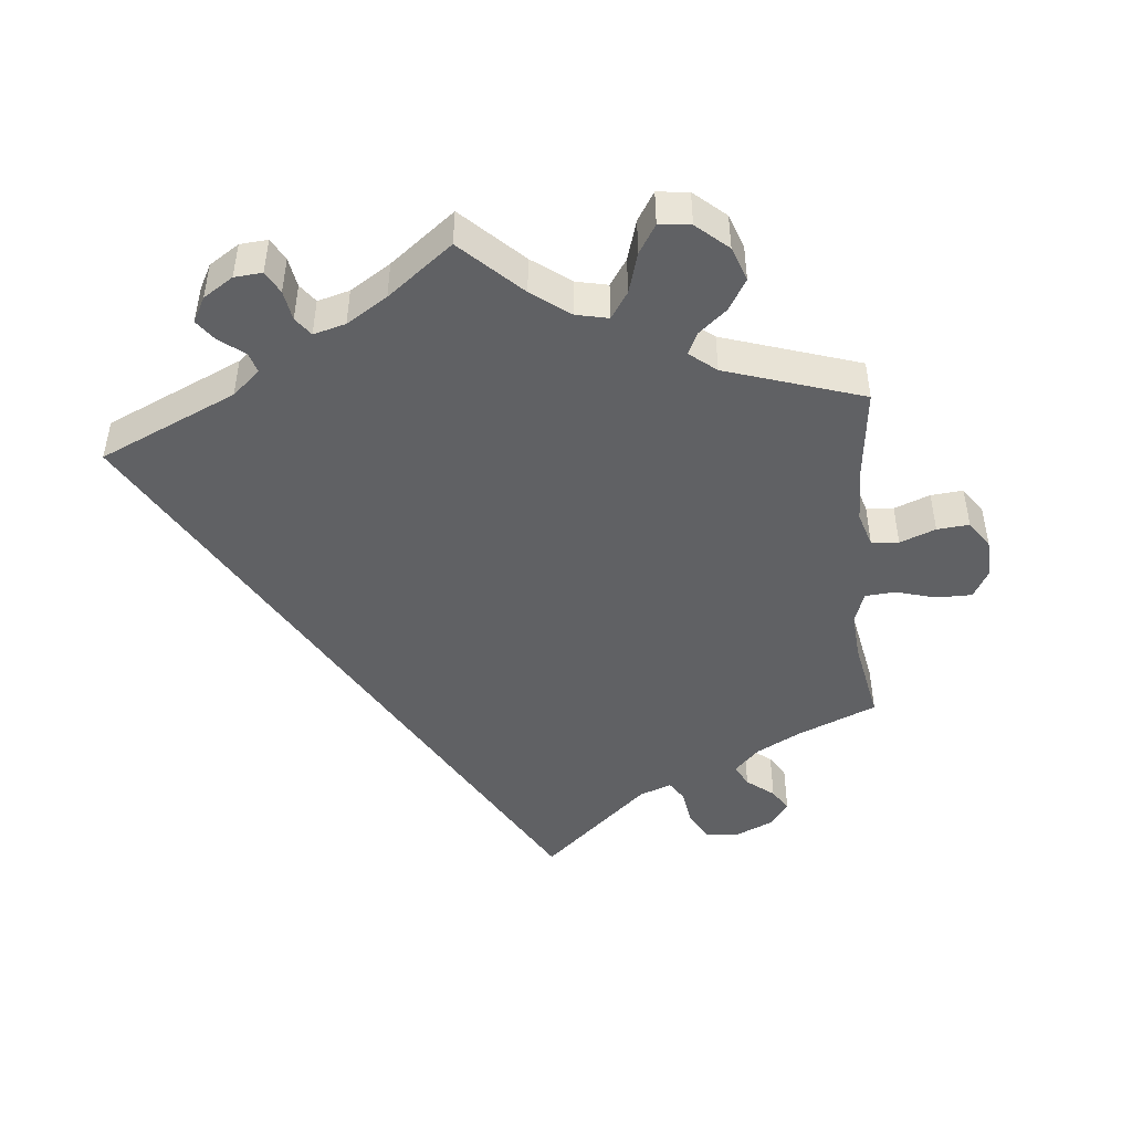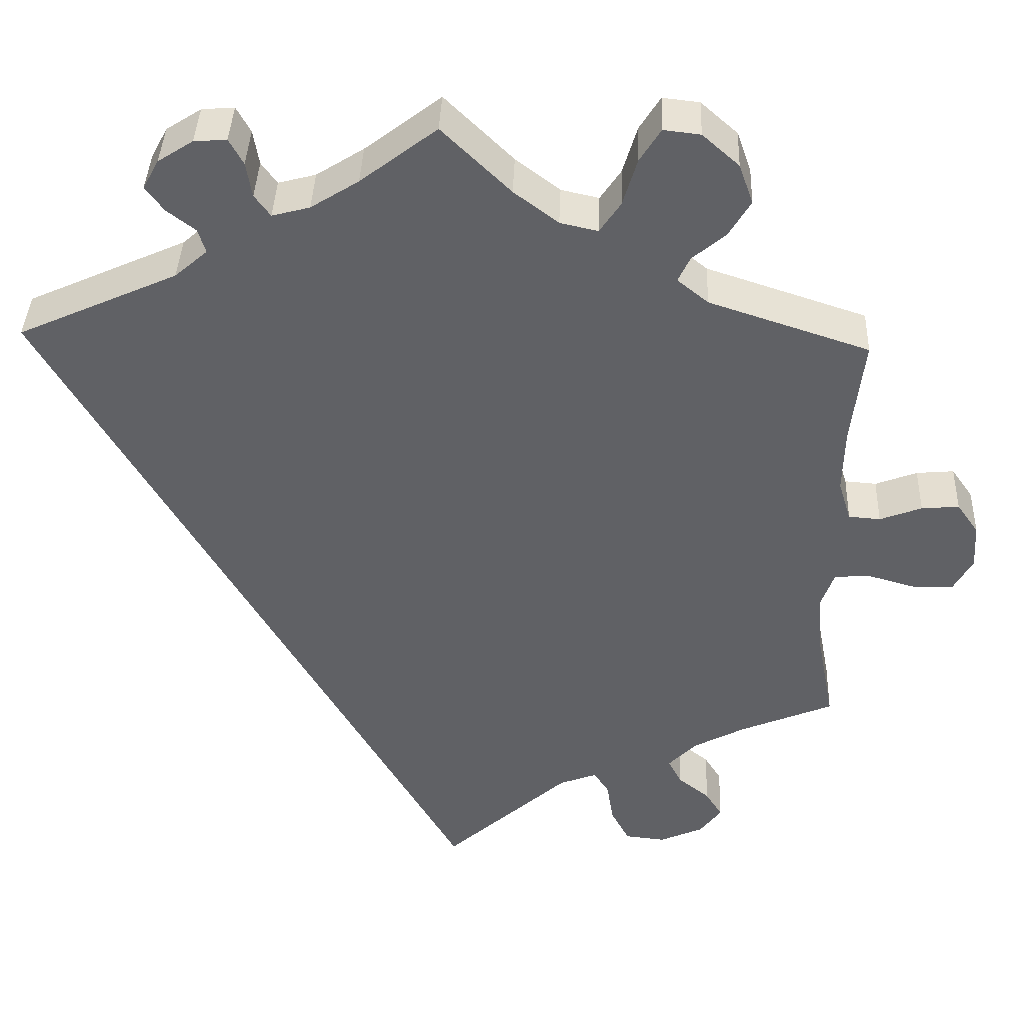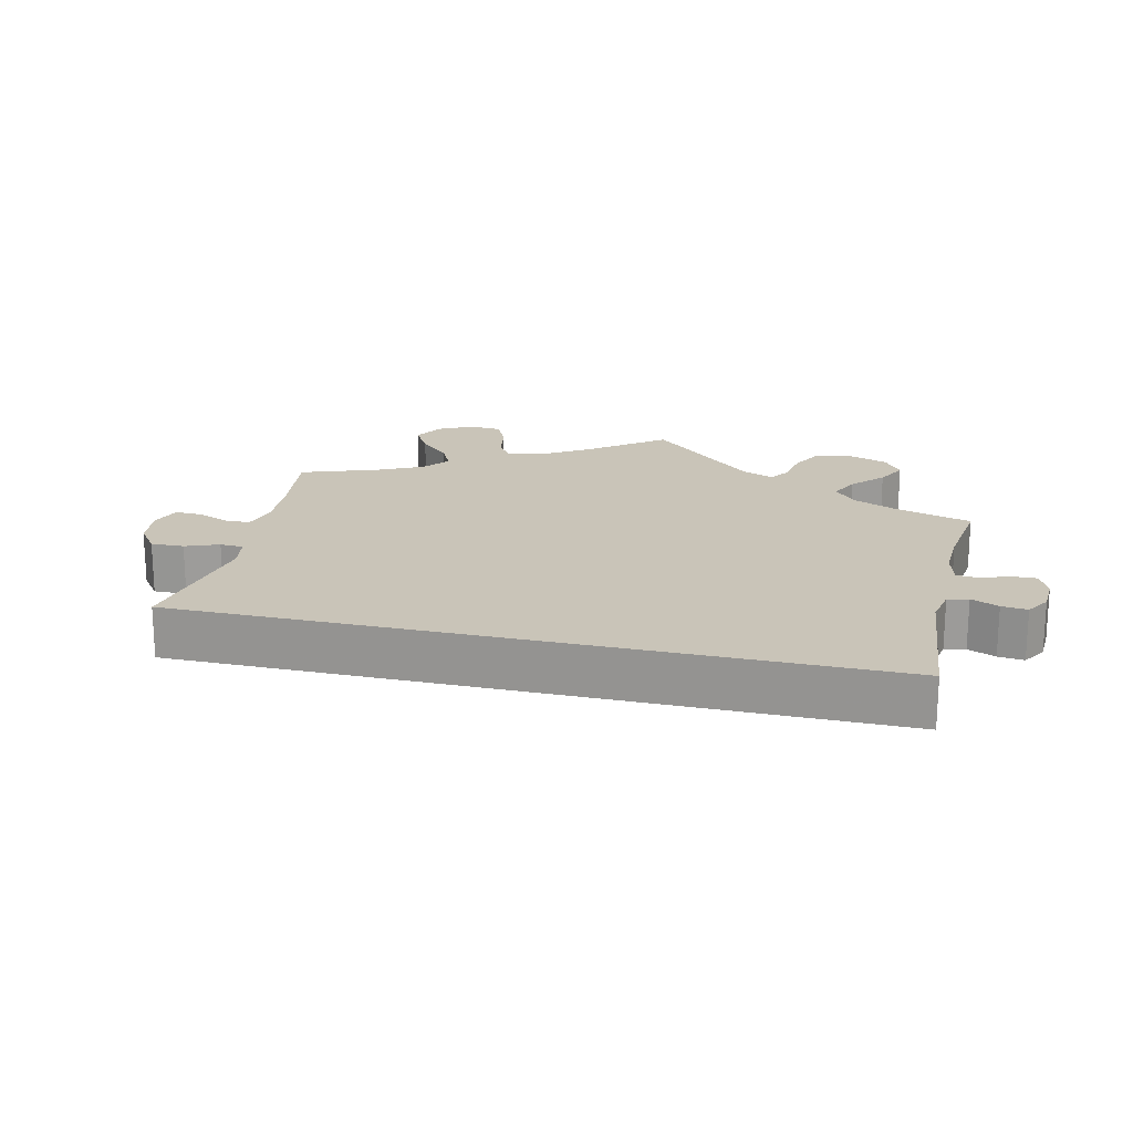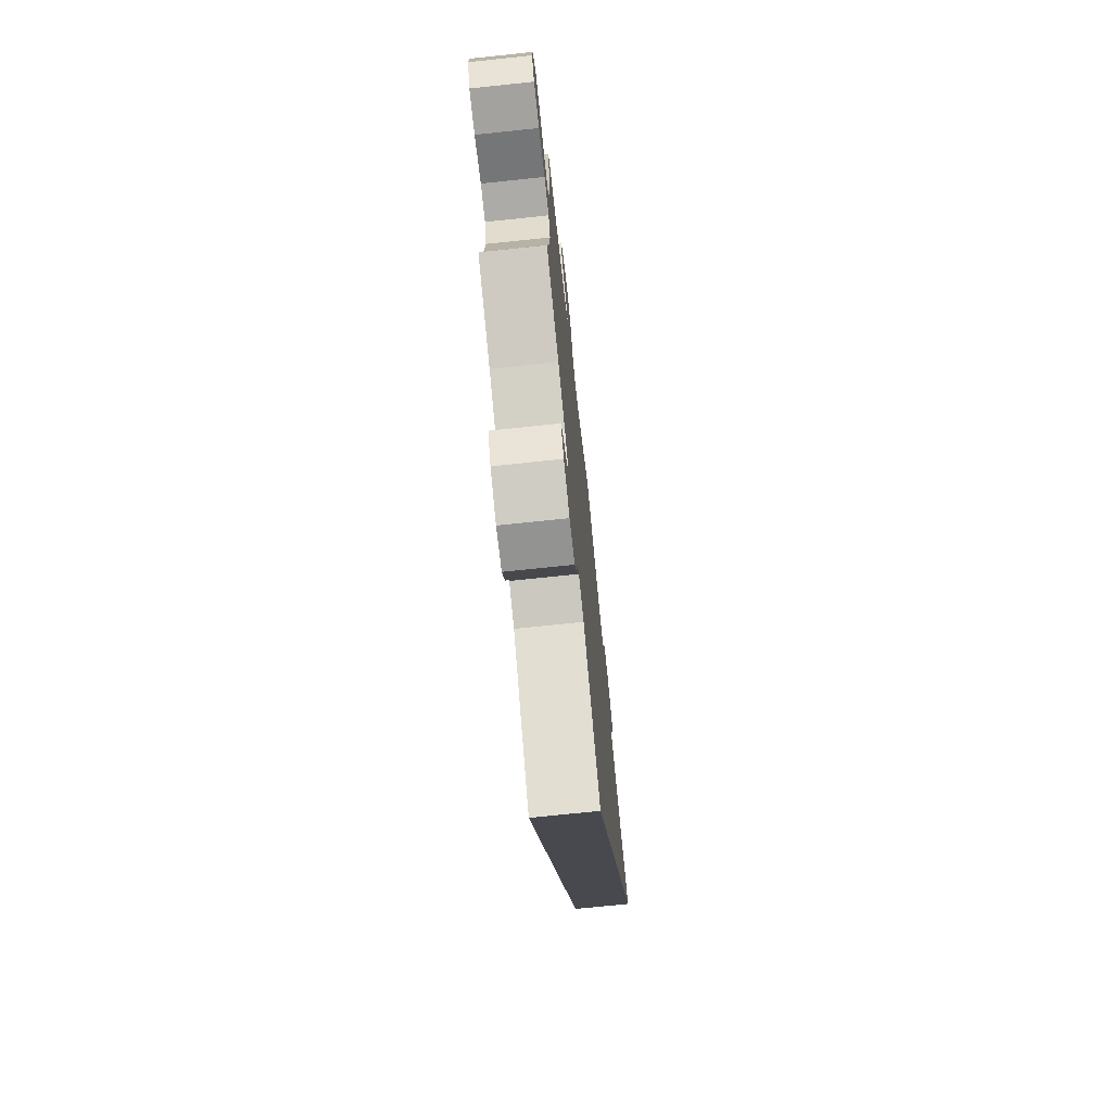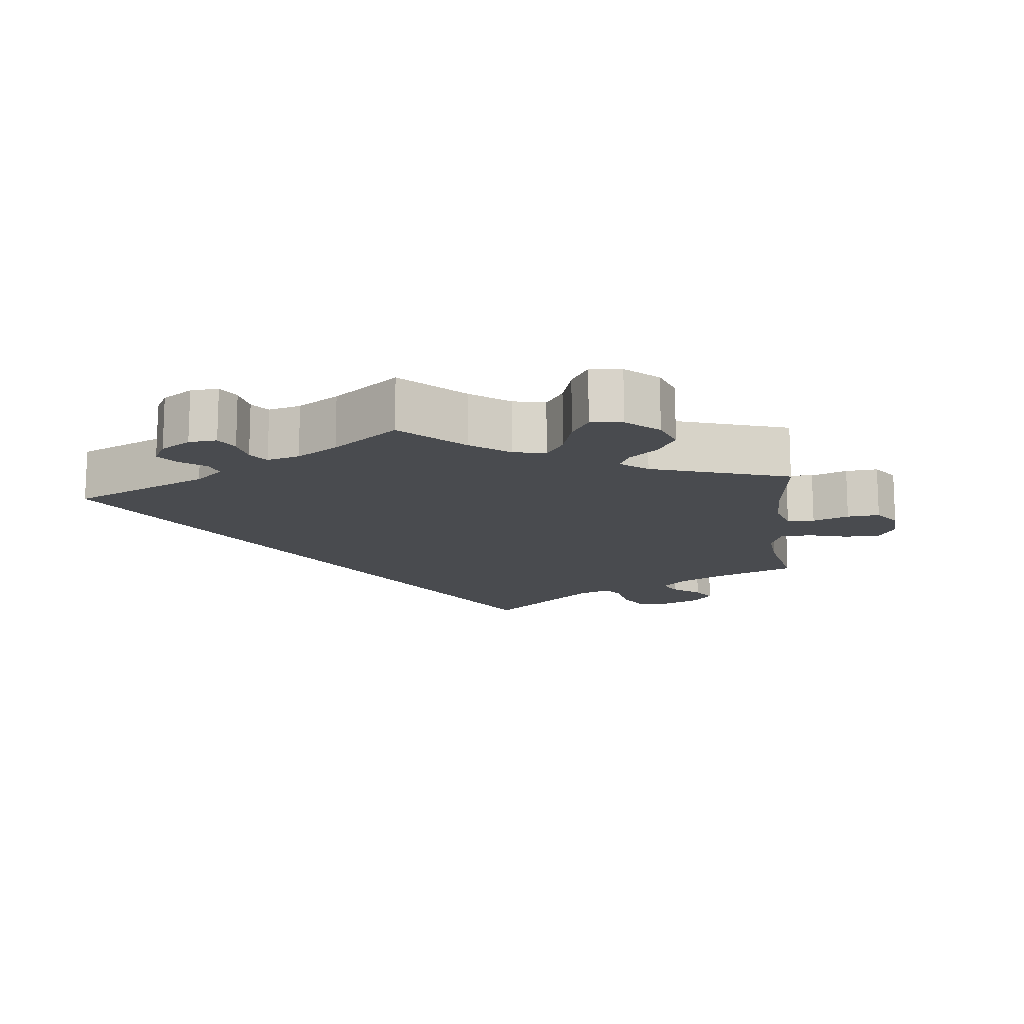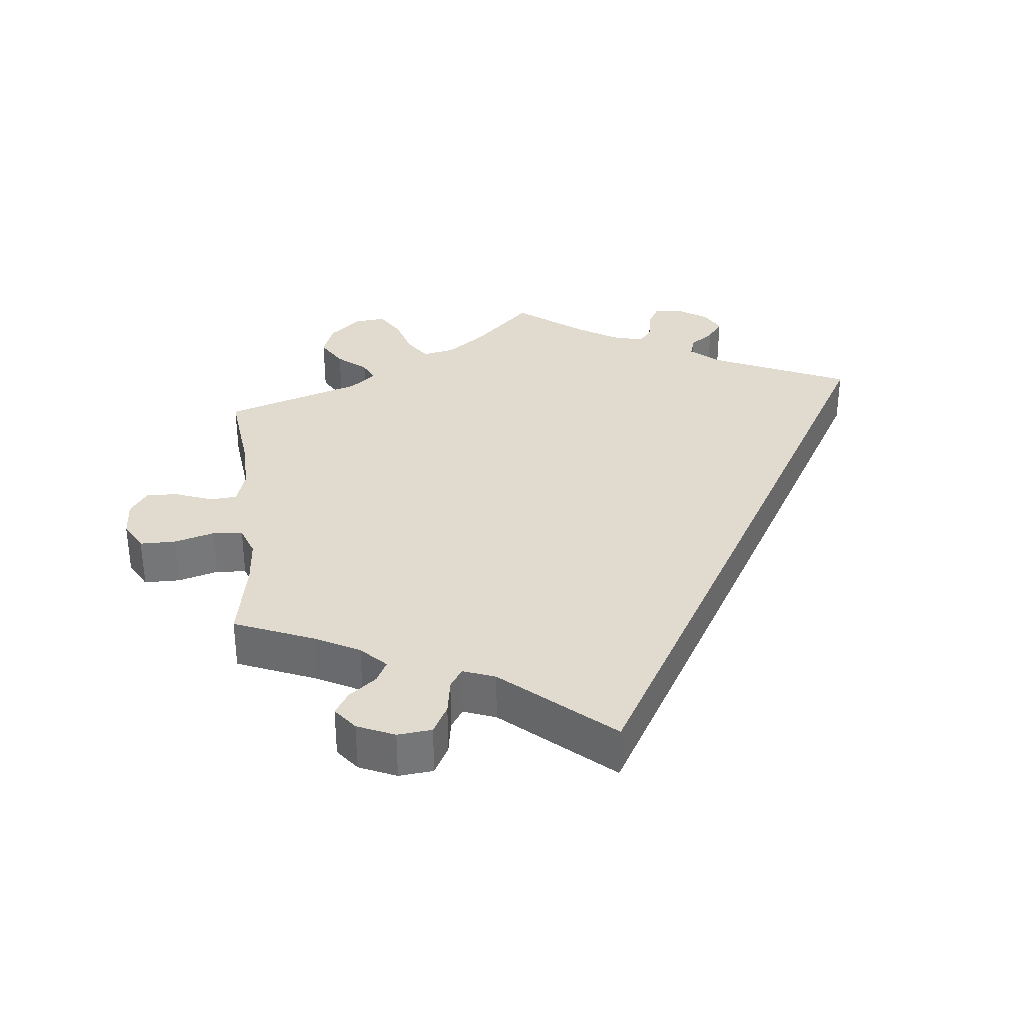
<metadata>
{"format":"obj","ext":"obj","renderer":"f3d","projection":"perspective","resolution":1024,"background":"white","views":[{"elev":-47.0,"azim":5.7,"up":"+Y"},{"elev":39.5,"azim":2.1,"up":"+Z"},{"elev":20.2,"azim":-106.9,"up":"+Y"},{"elev":-72.5,"azim":96.0,"up":"+Z"},{"elev":-14.2,"azim":6.9,"up":"+Y"},{"elev":33.6,"azim":173.9,"up":"+Y"}]}
</metadata>
<code>
v 0.486 0.07 0.162
v 0.484 0.07 0.085
v 0.499 0.07 0.036
v 0.537 0.07 0.033
v 0.587 0.07 0.052
v 0.632 0.07 0.056
v 0.658 0.07 0.019
v 0.661 0.07 -0.035
v 0.638 0.07 -0.076
v 0.588 0.07 -0.076
v 0.532 0.07 -0.06
v 0.49 0.07 -0.063
v 0.474 0.07 -0.107
v 0.479 0.07 -0.174
v 0.501 0.07 -0.289
v 0.39 0.07 -0.335
v 0.328 0.07 -0.368
v 0.294 0.07 -0.403
v 0.31 0.07 -0.434
v 0.348 0.07 -0.464
v 0.368 0.07 -0.496
v 0.342 0.07 -0.53
v 0.29 0.07 -0.553
v 0.242 0.07 -0.548
v 0.22 0.07 -0.507
v 0.212 0.07 -0.457
v 0.194 0.07 -0.429
v 0.149 0.07 -0.446
v 0 0.07 -0.578
v -0.501 0.07 0.289
v -0.31 0.07 0.375
v -0.271 0.07 0.409
v -0.28 0.07 0.438
v -0.314 0.07 0.464
v -0.336 0.07 0.494
v -0.317 0.07 0.529
v -0.275 0.07 0.556
v -0.236 0.07 0.559
v -0.219 0.07 0.528
v -0.212 0.07 0.486
v -0.193 0.07 0.46
v -0.148 0.07 0.472
v -0.091 0.07 0.508
v 0 0.07 0.578
v 0.082 0.07 0.498
v 0.135 0.07 0.458
v 0.18 0.07 0.448
v 0.205 0.07 0.485
v 0.222 0.07 0.542
v 0.247 0.07 0.582
v 0.291 0.07 0.577
v 0.335 0.07 0.538
v 0.352 0.07 0.49
v 0.326 0.07 0.447
v 0.286 0.07 0.413
v 0.272 0.07 0.383
v 0.309 0.07 0.353
v 0.501 0.07 0.29
v 0.486 0 0.162
v 0.484 0 0.085
v 0.499 0 0.036
v 0.537 0 0.033
v 0.587 0 0.052
v 0.632 0 0.056
v 0.658 0 0.019
v 0.661 0 -0.035
v 0.638 0 -0.076
v 0.588 0 -0.076
v 0.532 0 -0.06
v 0.49 0 -0.063
v 0.474 0 -0.107
v 0.479 0 -0.174
v 0.501 0 -0.289
v 0.39 0 -0.335
v 0.328 0 -0.368
v 0.294 0 -0.403
v 0.31 0 -0.434
v 0.348 0 -0.464
v 0.368 0 -0.496
v 0.342 0 -0.53
v 0.29 0 -0.553
v 0.242 0 -0.548
v 0.22 0 -0.507
v 0.212 0 -0.457
v 0.194 0 -0.429
v 0.149 0 -0.446
v 0 0 -0.578
v -0.501 0 0.289
v -0.31 0 0.375
v -0.271 0 0.409
v -0.28 0 0.438
v -0.314 0 0.464
v -0.336 0 0.494
v -0.317 0 0.529
v -0.275 0 0.556
v -0.236 0 0.559
v -0.219 0 0.528
v -0.212 0 0.486
v -0.193 0 0.46
v -0.148 0 0.472
v -0.091 0 0.508
v 0 0 0.578
v 0.082 0 0.498
v 0.135 0 0.458
v 0.18 0 0.448
v 0.205 0 0.485
v 0.222 0 0.542
v 0.247 0 0.582
v 0.291 0 0.577
v 0.335 0 0.538
v 0.352 0 0.49
v 0.326 0 0.447
v 0.286 0 0.413
v 0.272 0 0.383
v 0.309 0 0.353
v 0.501 0 0.29
f 57 58 1
f 56 57 1 2
f 52 53 54 55
f 52 55 56
f 51 52 56
f 48 49 50 51
f 47 48 51 56
f 46 47 56 2
f 43 44 45
f 42 43 45 46
f 41 42 46 2
f 37 38 39 40
f 37 40 41
f 36 37 41
f 33 34 35 36
f 33 36 41
f 32 33 41 2
f 28 29 30 31
f 27 28 31 32
f 26 27 32 2
f 19 20 21 22
f 18 19 22 23
f 14 15 16
f 13 14 16 17
f 12 13 17 18
f 8 9 10 11
f 8 11 12
f 7 8 12
f 4 5 6 7
f 3 4 7 12
f 2 3 12 18
f 25 26 2 18
f 18 23 24 25
f 59 116 115
f 60 59 115 114
f 113 112 111 110
f 114 113 110
f 114 110 109
f 109 108 107 106
f 114 109 106 105
f 60 114 105 104
f 103 102 101
f 104 103 101 100
f 60 104 100 99
f 98 97 96 95
f 99 98 95
f 99 95 94
f 94 93 92 91
f 99 94 91
f 60 99 91 90
f 89 88 87 86
f 90 89 86 85
f 60 90 85 84
f 80 79 78 77
f 81 80 77 76
f 74 73 72
f 75 74 72 71
f 76 75 71 70
f 69 68 67 66
f 70 69 66
f 70 66 65
f 65 64 63 62
f 70 65 62 61
f 76 70 61 60
f 76 60 84 83
f 83 82 81 76
f 1 59 60 2
f 2 60 61 3
f 3 61 62 4
f 4 62 63 5
f 5 63 64 6
f 6 64 65 7
f 7 65 66 8
f 8 66 67 9
f 9 67 68 10
f 10 68 69 11
f 11 69 70 12
f 12 70 71 13
f 13 71 72 14
f 14 72 73 15
f 15 73 74 16
f 16 74 75 17
f 17 75 76 18
f 18 76 77 19
f 19 77 78 20
f 20 78 79 21
f 21 79 80 22
f 22 80 81 23
f 23 81 82 24
f 24 82 83 25
f 25 83 84 26
f 26 84 85 27
f 27 85 86 28
f 28 86 87 29
f 29 87 88 30
f 30 88 89 31
f 31 89 90 32
f 32 90 91 33
f 33 91 92 34
f 34 92 93 35
f 35 93 94 36
f 36 94 95 37
f 37 95 96 38
f 38 96 97 39
f 39 97 98 40
f 40 98 99 41
f 41 99 100 42
f 42 100 101 43
f 43 101 102 44
f 44 102 103 45
f 45 103 104 46
f 46 104 105 47
f 47 105 106 48
f 48 106 107 49
f 49 107 108 50
f 50 108 109 51
f 51 109 110 52
f 52 110 111 53
f 53 111 112 54
f 54 112 113 55
f 55 113 114 56
f 56 114 115 57
f 57 115 116 58
f 58 116 59 1

</code>
